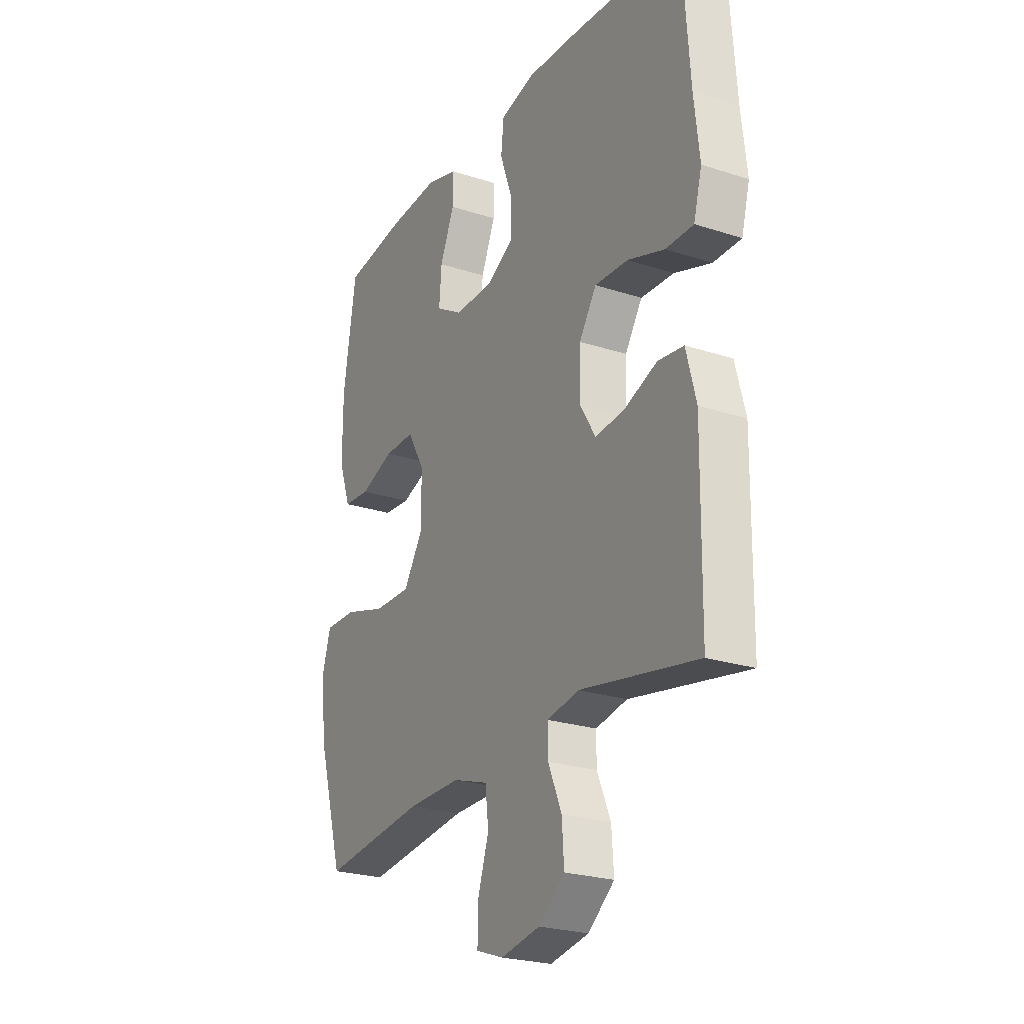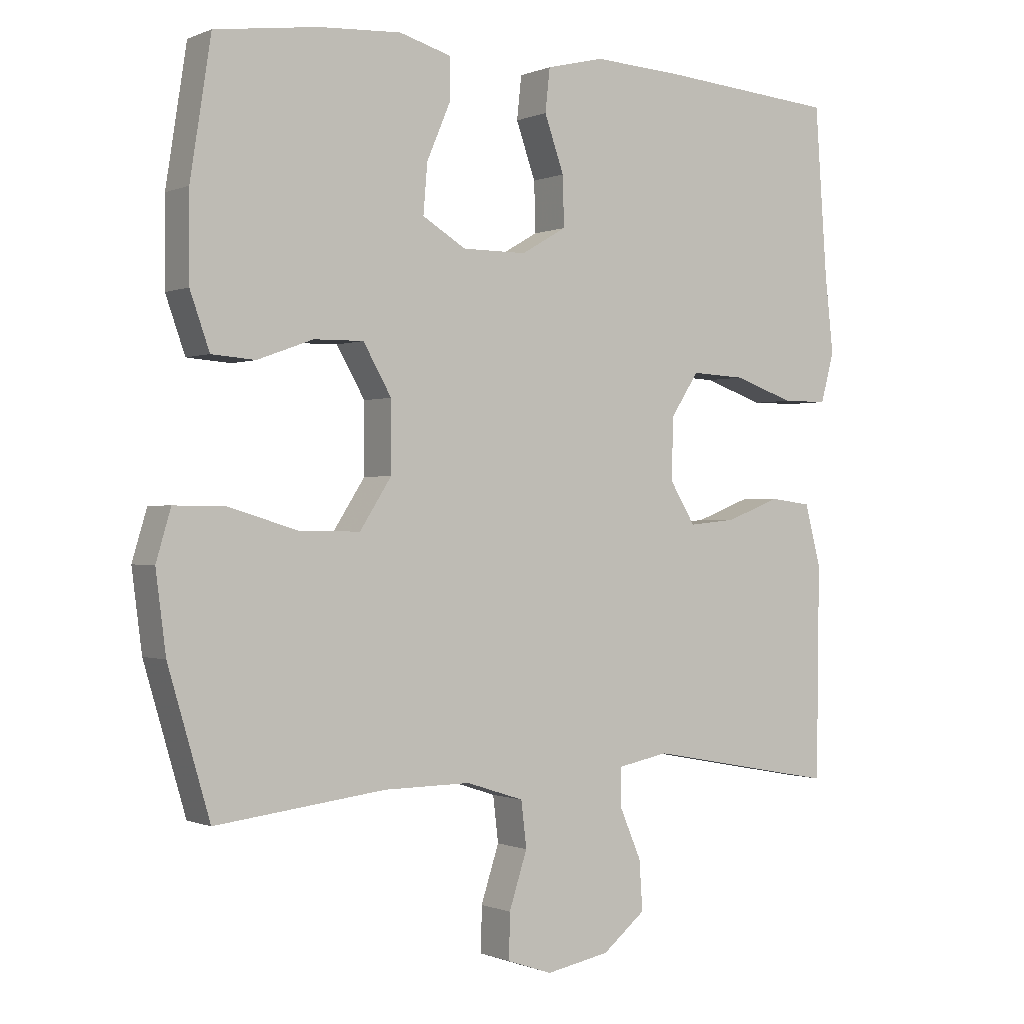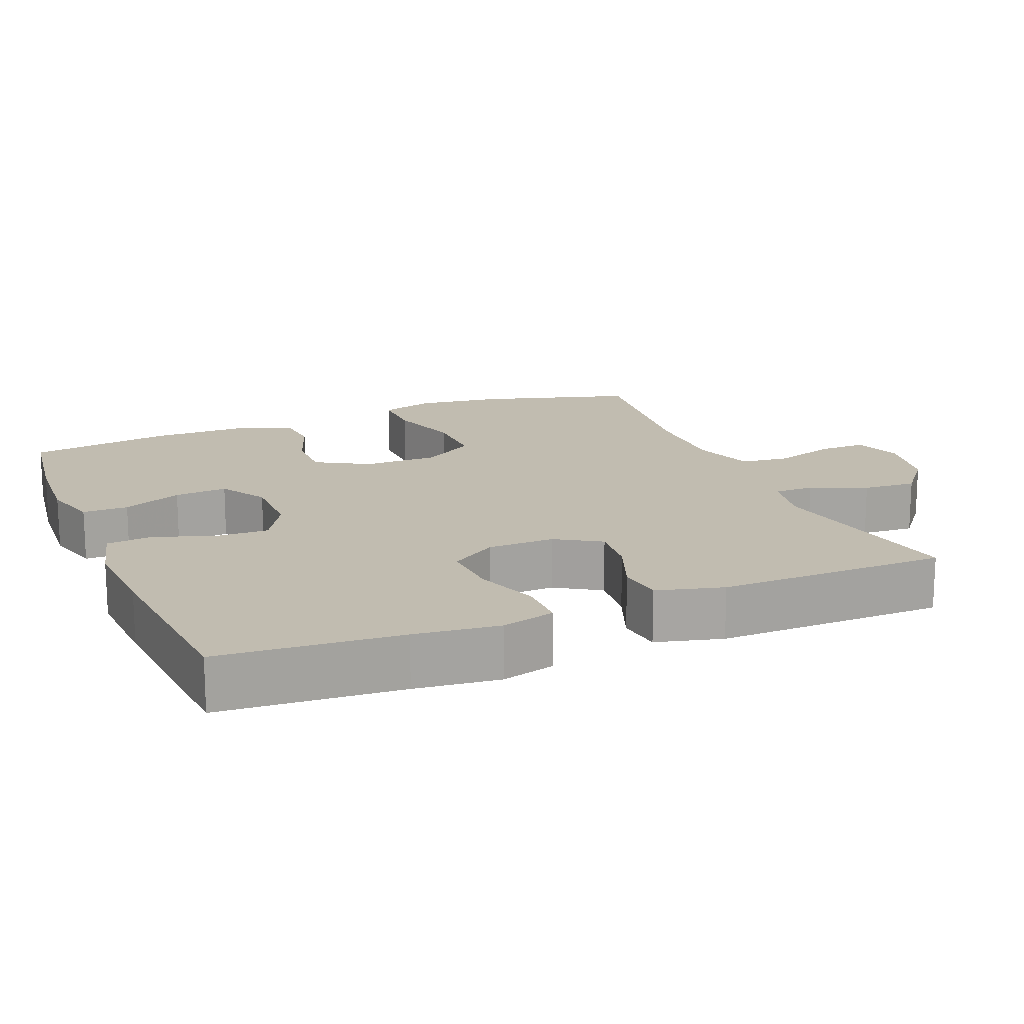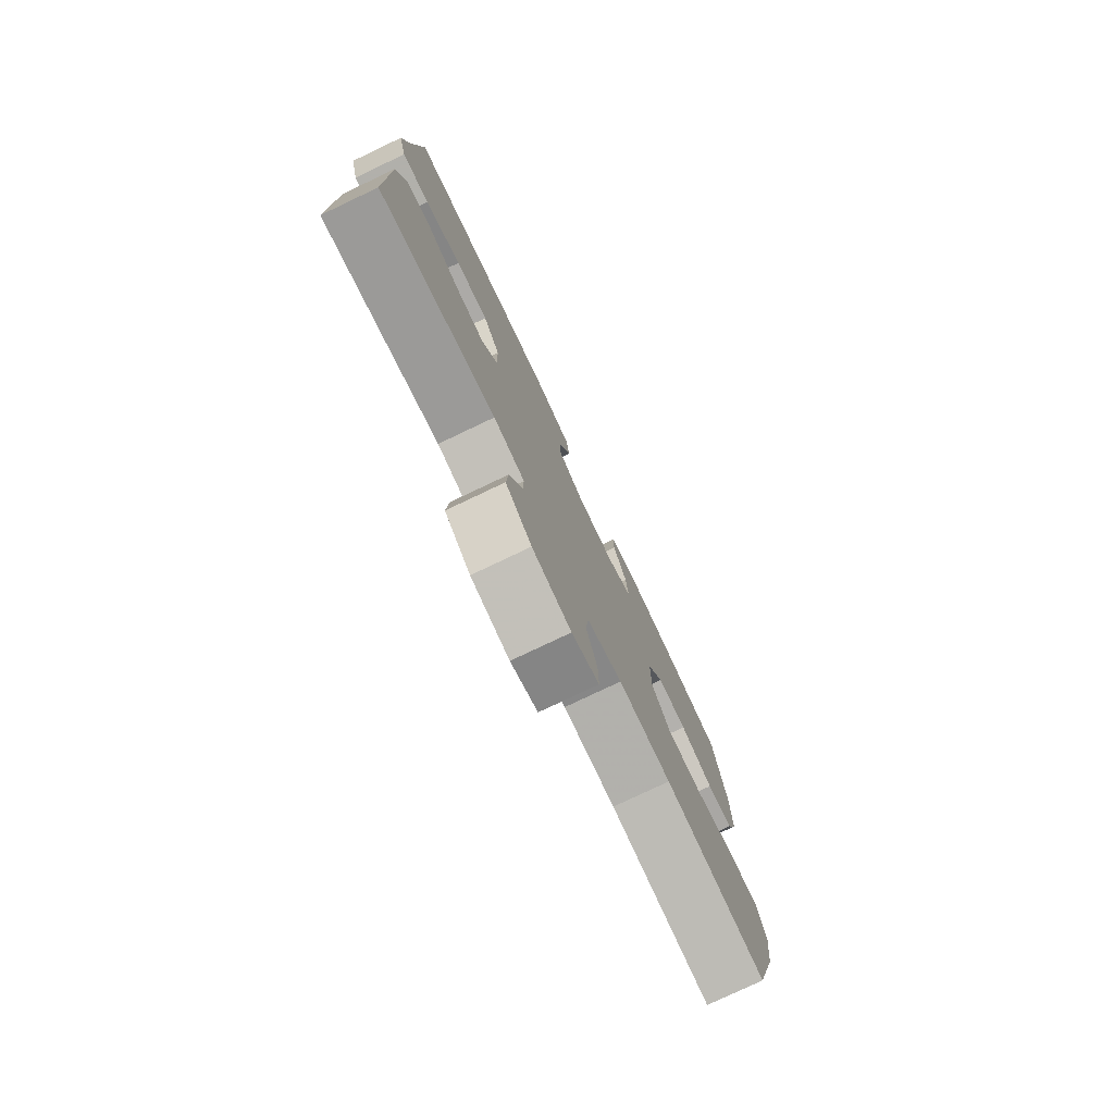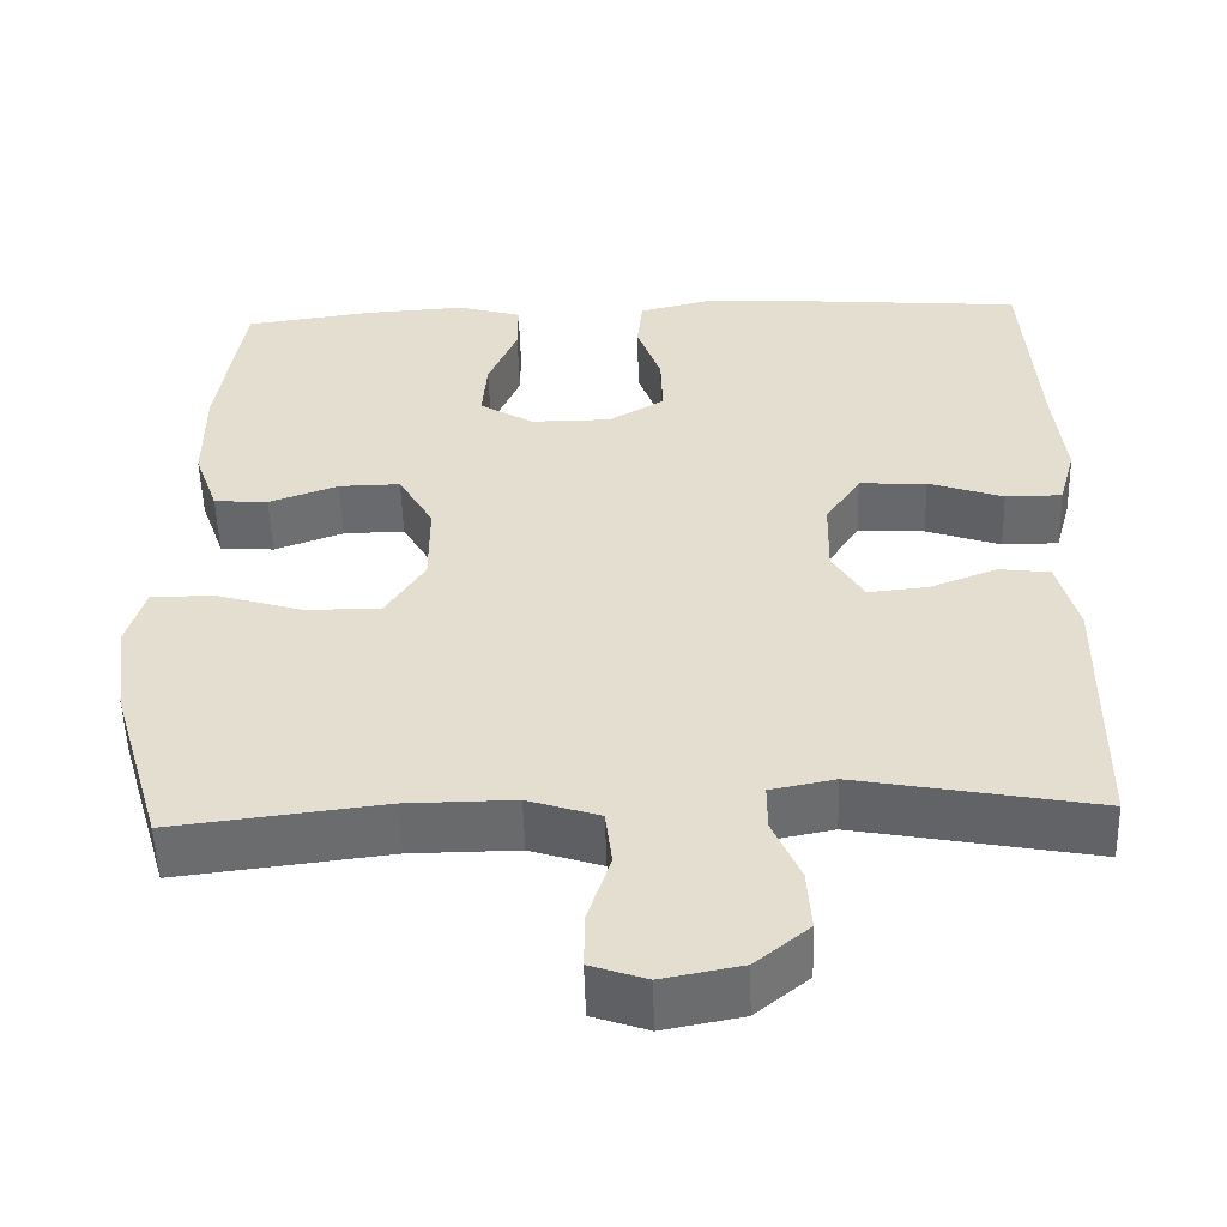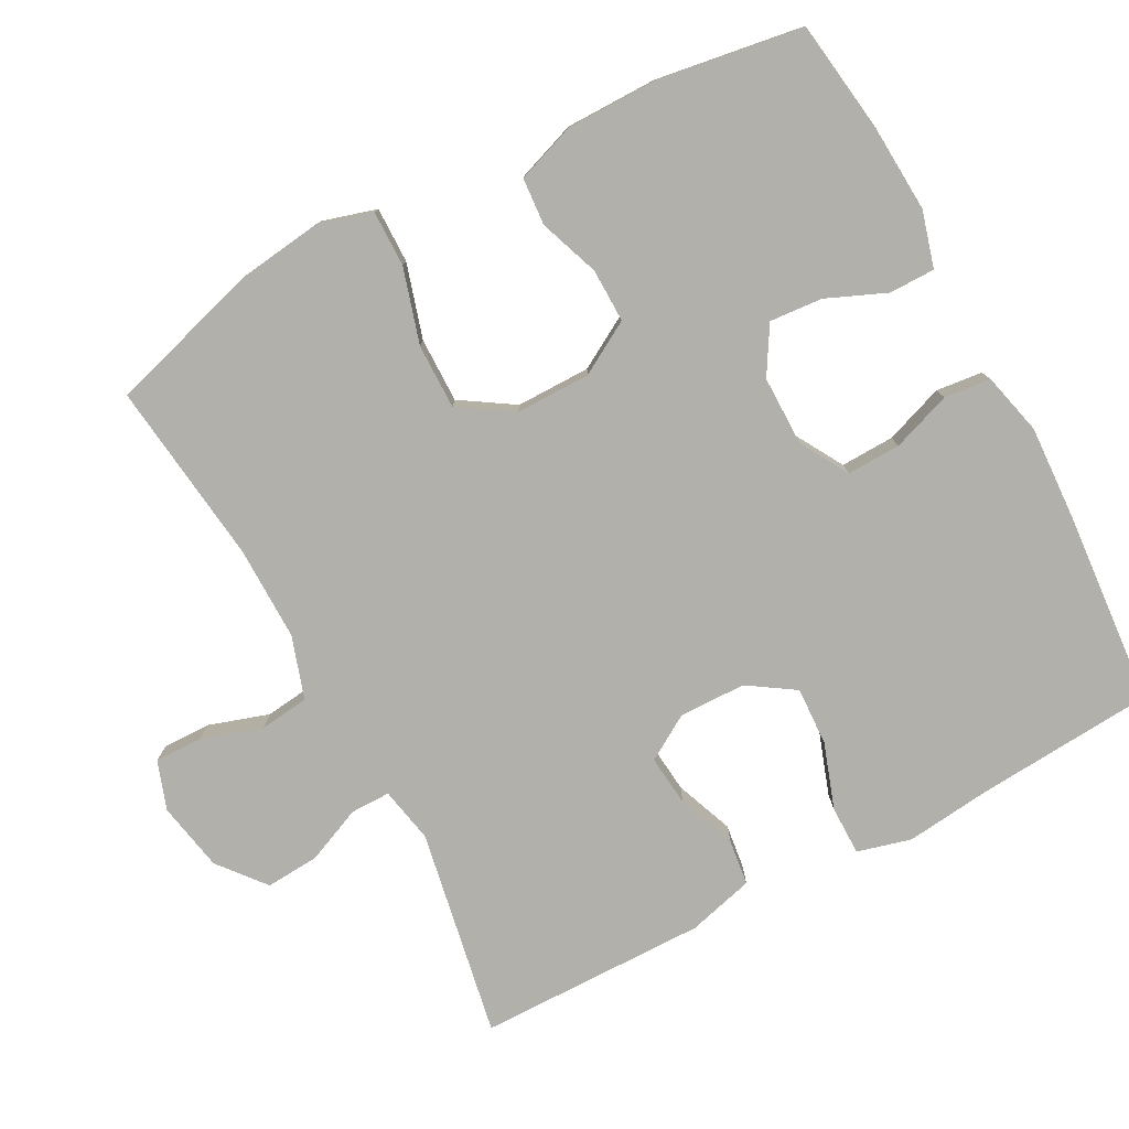
<metadata>
{"format":"obj","ext":"obj","renderer":"f3d","projection":"perspective","resolution":1024,"background":"white","views":[{"elev":-24.3,"azim":61.7,"up":"+Z"},{"elev":-0.3,"azim":-33.8,"up":"+Z"},{"elev":16.5,"azim":67.6,"up":"+Y"},{"elev":-78.5,"azim":115.4,"up":"+Z"},{"elev":-52.9,"azim":1.7,"up":"+Z"},{"elev":-78.5,"azim":-61.8,"up":"+Y"}]}
</metadata>
<code>
v 0.5 0.07 0.5
v 0.518 0.07 0.251
v 0.531 0.07 0.135
v 0.511 0.07 0.061
v 0.443 0.07 0.061
v 0.353 0.07 0.092
v 0.272 0.07 0.096
v 0.23 0.07 0.032
v 0.228 0.07 -0.06
v 0.266 0.07 -0.122
v 0.337 0.07 -0.115
v 0.418 0.07 -0.084
v 0.48 0.07 -0.092
v 0.504 0.07 -0.184
v 0.5 0.07 -0.5
v 0.214 0.07 -0.447
v 0.137 0.07 -0.462
v 0.137 0.07 -0.517
v 0.17 0.07 -0.594
v 0.175 0.07 -0.668
v 0.111 0.07 -0.72
v 0.016 0.07 -0.738
v -0.051 0.07 -0.715
v -0.05 0.07 -0.648
v -0.023 0.07 -0.565
v -0.031 0.07 -0.497
v -0.117 0.07 -0.469
v -0.247 0.07 -0.47
v -0.5 0.07 -0.5
v -0.562 0.07 -0.289
v -0.577 0.07 -0.172
v -0.555 0.07 -0.098
v -0.478 0.07 -0.099
v -0.375 0.07 -0.13
v -0.285 0.07 -0.131
v -0.238 0.07 -0.058
v -0.238 0.07 0.045
v -0.28 0.07 0.118
v -0.354 0.07 0.117
v -0.437 0.07 0.087
v -0.502 0.07 0.092
v -0.531 0.07 0.174
v -0.531 0.07 0.301
v -0.5 0.07 0.5
v -0.346 0.07 0.521
v -0.224 0.07 0.528
v -0.147 0.07 0.506
v -0.147 0.07 0.443
v -0.182 0.07 0.361
v -0.188 0.07 0.288
v -0.123 0.07 0.249
v -0.027 0.07 0.249
v 0.04 0.07 0.288
v 0.038 0.07 0.362
v 0.009 0.07 0.444
v 0.016 0.07 0.508
v 0.102 0.07 0.529
v 0.232 0.07 0.522
v 0.5 0 0.5
v 0.518 0 0.251
v 0.531 0 0.135
v 0.511 0 0.061
v 0.443 0 0.061
v 0.353 0 0.092
v 0.272 0 0.096
v 0.23 0 0.032
v 0.228 0 -0.06
v 0.266 0 -0.122
v 0.337 0 -0.115
v 0.418 0 -0.084
v 0.48 0 -0.092
v 0.504 0 -0.184
v 0.5 0 -0.5
v 0.214 0 -0.447
v 0.137 0 -0.462
v 0.137 0 -0.517
v 0.17 0 -0.594
v 0.175 0 -0.668
v 0.111 0 -0.72
v 0.016 0 -0.738
v -0.051 0 -0.715
v -0.05 0 -0.648
v -0.023 0 -0.565
v -0.031 0 -0.497
v -0.117 0 -0.469
v -0.247 0 -0.47
v -0.5 0 -0.5
v -0.562 0 -0.289
v -0.577 0 -0.172
v -0.555 0 -0.098
v -0.478 0 -0.099
v -0.375 0 -0.13
v -0.285 0 -0.131
v -0.238 0 -0.058
v -0.238 0 0.045
v -0.28 0 0.118
v -0.354 0 0.117
v -0.437 0 0.087
v -0.502 0 0.092
v -0.531 0 0.174
v -0.531 0 0.301
v -0.5 0 0.5
v -0.346 0 0.521
v -0.224 0 0.528
v -0.147 0 0.506
v -0.147 0 0.443
v -0.182 0 0.361
v -0.188 0 0.288
v -0.123 0 0.249
v -0.027 0 0.249
v 0.04 0 0.288
v 0.038 0 0.362
v 0.009 0 0.444
v 0.016 0 0.508
v 0.102 0 0.529
v 0.232 0 0.522
f 57 58 1 2
f 54 55 56 57
f 53 54 57 2
f 52 53 2 3
f 51 52 3 4
f 46 47 48 49
f 46 49 50
f 45 46 50
f 44 45 50
f 43 44 50
f 42 43 50 51
f 39 40 41 42
f 38 39 42 51
f 31 32 33 34
f 31 34 35
f 28 29 30 31
f 27 28 31 35
f 26 27 35 36
f 22 23 24 25
f 22 25 26
f 21 22 26
f 18 19 20 21
f 17 18 21 26
f 13 14 15 16
f 11 12 13 16
f 10 11 16 17
f 9 10 17 26
f 4 5 6
f 51 4 6
f 51 6 7
f 37 38 51 7
f 36 37 7 8
f 8 9 26 36
f 60 59 116 115
f 115 114 113 112
f 60 115 112 111
f 61 60 111 110
f 62 61 110 109
f 107 106 105 104
f 108 107 104
f 108 104 103
f 108 103 102
f 108 102 101
f 109 108 101 100
f 100 99 98 97
f 109 100 97 96
f 92 91 90 89
f 93 92 89
f 89 88 87 86
f 93 89 86 85
f 94 93 85 84
f 83 82 81 80
f 84 83 80
f 84 80 79
f 79 78 77 76
f 84 79 76 75
f 74 73 72 71
f 74 71 70 69
f 75 74 69 68
f 84 75 68 67
f 64 63 62
f 64 62 109
f 65 64 109
f 65 109 96 95
f 66 65 95 94
f 94 84 67 66
f 1 59 60 2
f 2 60 61 3
f 3 61 62 4
f 4 62 63 5
f 5 63 64 6
f 6 64 65 7
f 7 65 66 8
f 8 66 67 9
f 9 67 68 10
f 10 68 69 11
f 11 69 70 12
f 12 70 71 13
f 13 71 72 14
f 14 72 73 15
f 15 73 74 16
f 16 74 75 17
f 17 75 76 18
f 18 76 77 19
f 19 77 78 20
f 20 78 79 21
f 21 79 80 22
f 22 80 81 23
f 23 81 82 24
f 24 82 83 25
f 25 83 84 26
f 26 84 85 27
f 27 85 86 28
f 28 86 87 29
f 29 87 88 30
f 30 88 89 31
f 31 89 90 32
f 32 90 91 33
f 33 91 92 34
f 34 92 93 35
f 35 93 94 36
f 36 94 95 37
f 37 95 96 38
f 38 96 97 39
f 39 97 98 40
f 40 98 99 41
f 41 99 100 42
f 42 100 101 43
f 43 101 102 44
f 44 102 103 45
f 45 103 104 46
f 46 104 105 47
f 47 105 106 48
f 48 106 107 49
f 49 107 108 50
f 50 108 109 51
f 51 109 110 52
f 52 110 111 53
f 53 111 112 54
f 54 112 113 55
f 55 113 114 56
f 56 114 115 57
f 57 115 116 58
f 58 116 59 1

</code>
